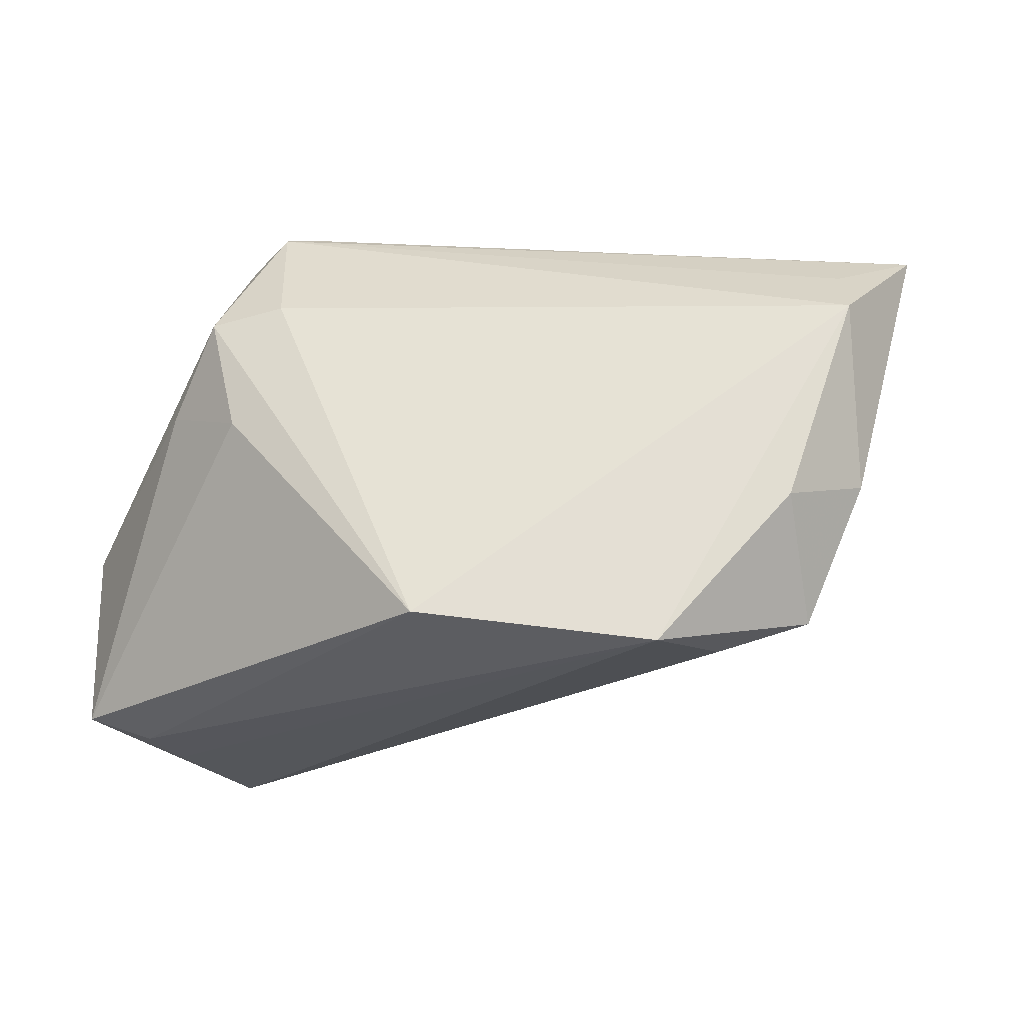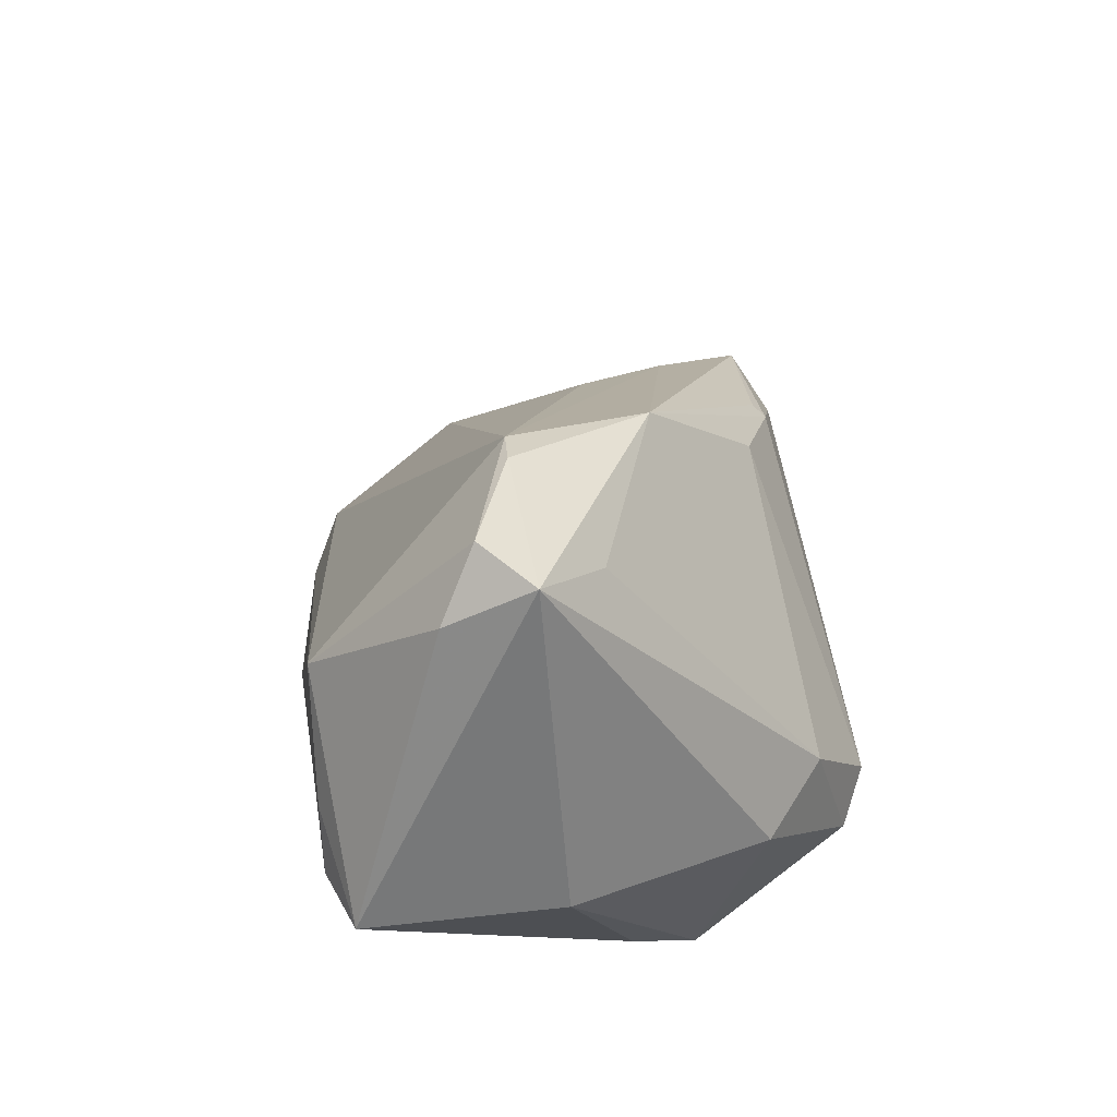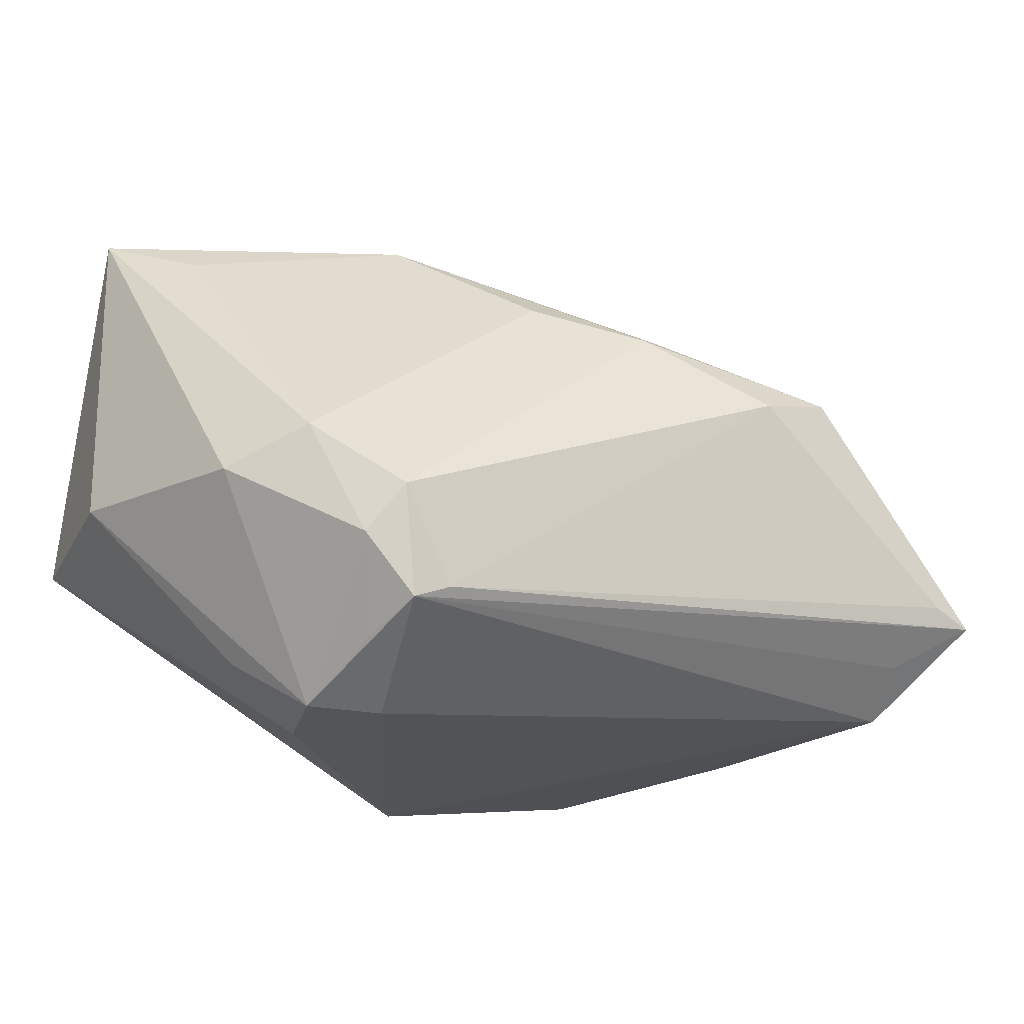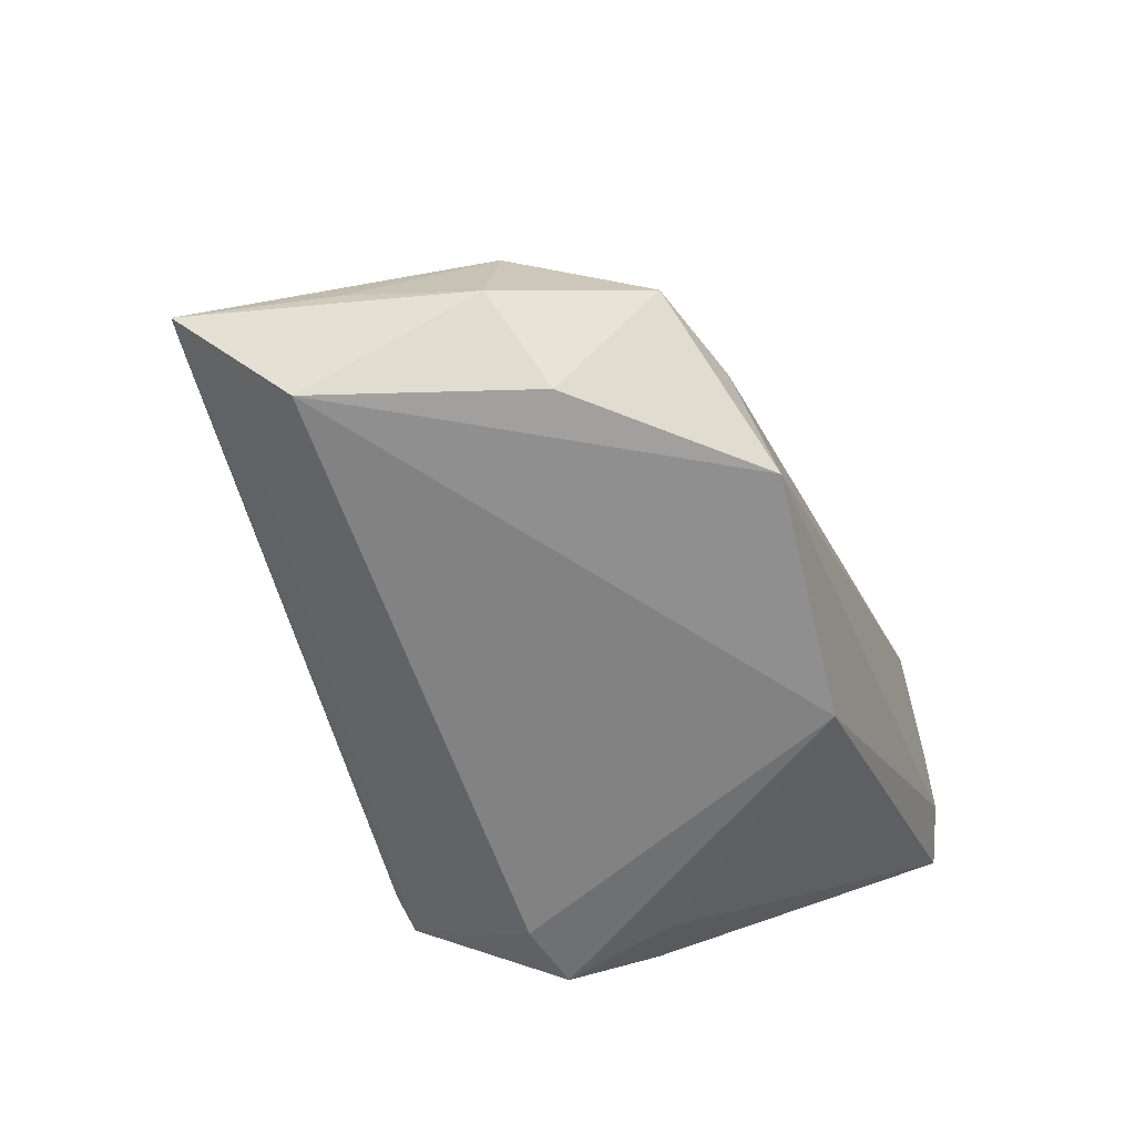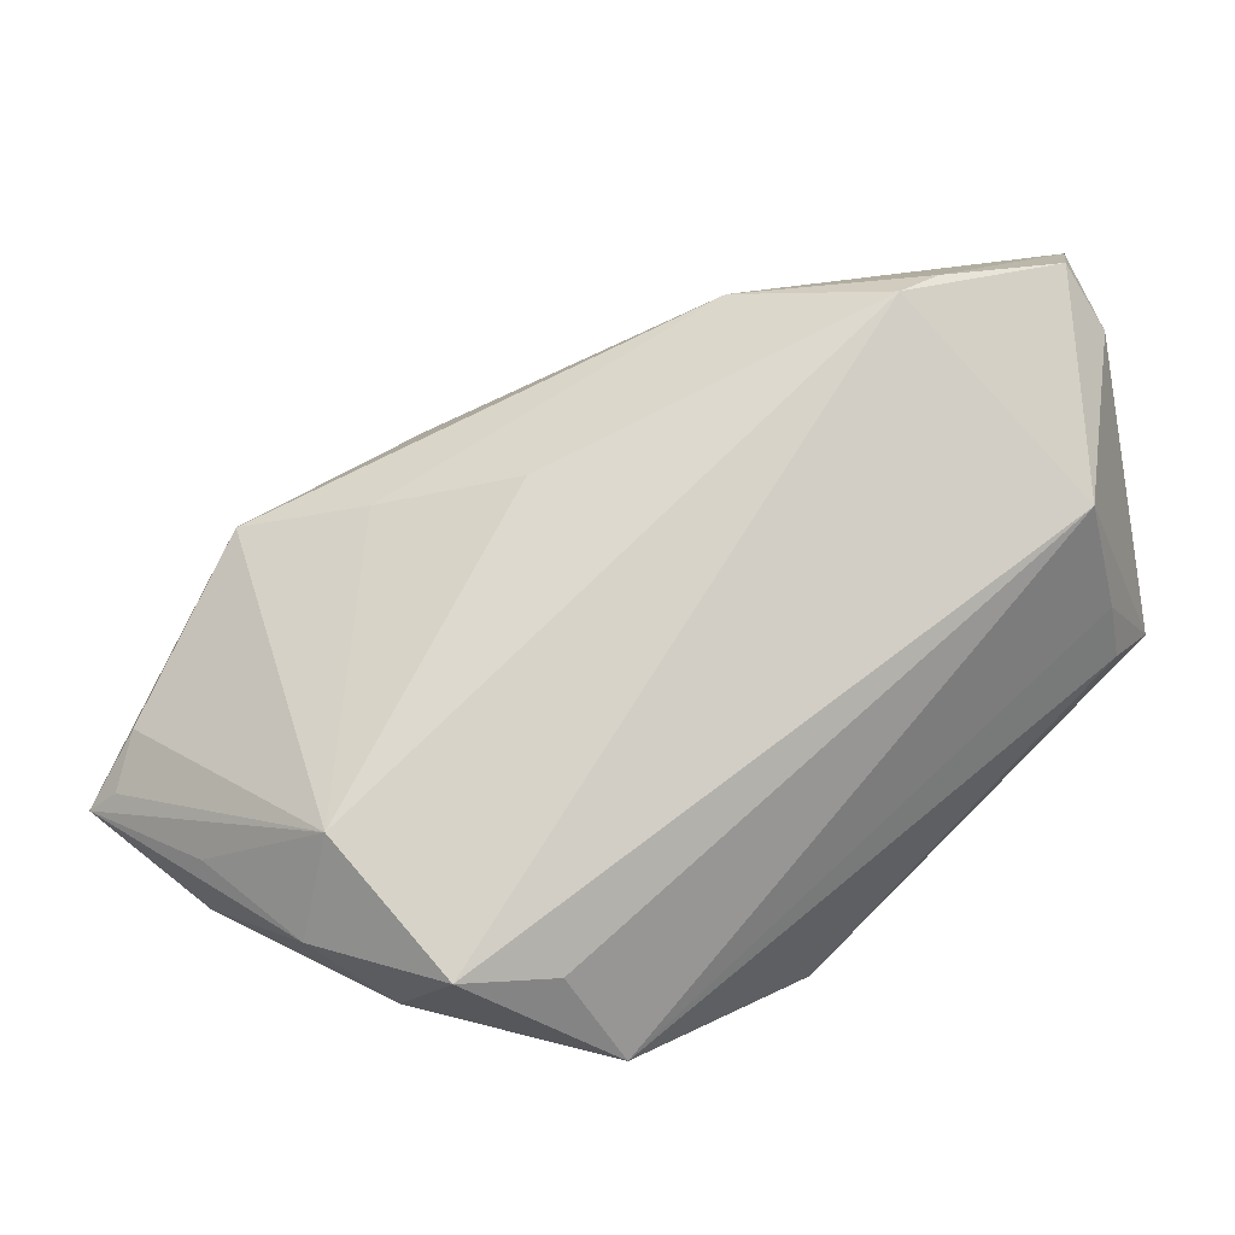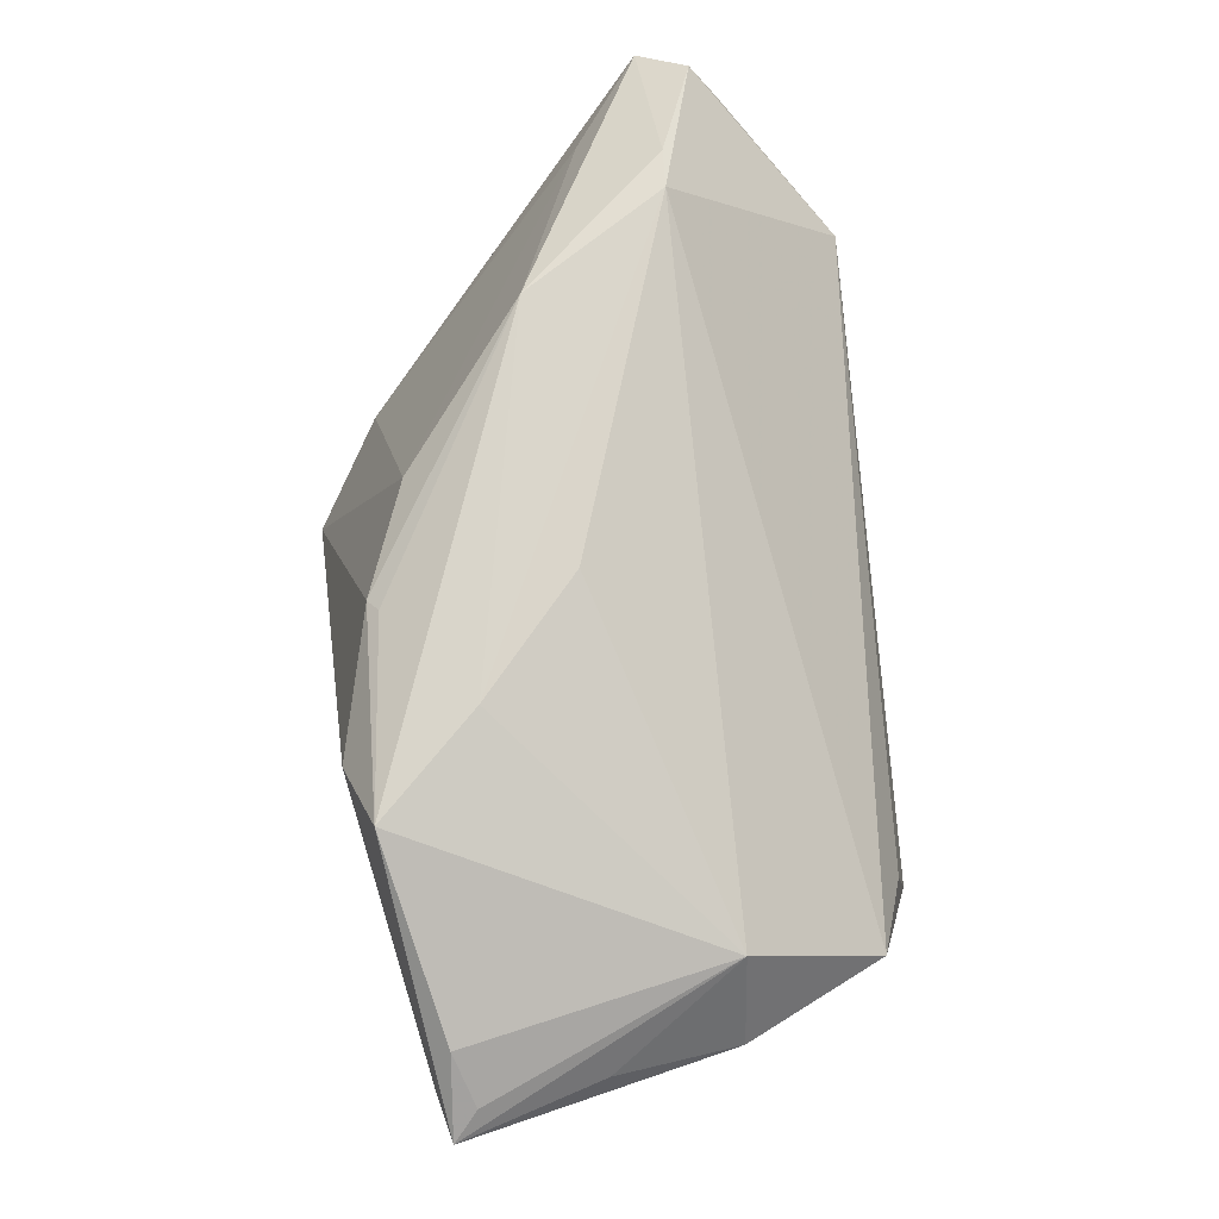
<metadata>
{"format":"obj","ext":"obj","renderer":"f3d","projection":"perspective","resolution":1024,"background":"white","views":[{"elev":-25.2,"azim":10.1,"up":"+Z"},{"elev":32.9,"azim":-98.4,"up":"+Y"},{"elev":-24.1,"azim":-24.5,"up":"+Y"},{"elev":-55.4,"azim":111.0,"up":"+Y"},{"elev":33.1,"azim":143.5,"up":"+Y"},{"elev":52.5,"azim":82.7,"up":"+Y"}]}
</metadata>
<code>
v -0.02441 -0.01274 0.02817
v 0.04306 -0.006497 0.01995
v -0.03984 0.02469 -0.001692
v -0.03381 -0.02506 0.002638
v -0.04352 0.0309 -0.01357
v -0.04112 -0.005858 -0.02803
v 0.01964 -0.0264 -0.02817
v -0.03935 0.0007363 -0.02817
v -0.02479 -0.02637 0.01983
v 0.005576 0.01246 0.0235
v 0.03817 -0.003968 -0.007786
v -0.03112 0.03144 -0.009163
v 0.04141 -0.02345 0.01055
v 0.00774 0.01693 0.003755
v -0.04785 -0.007155 -0.02574
v 0.04419 -0.01277 0.005545
v -0.02236 -0.02372 0.0257
v 0.04652 -0.01154 0.01802
v 0.04119 -0.01534 -0.00762
v 0.04838 -0.01433 0.02054
v -0.02775 -0.01765 0.02574
v -0.04838 -0.006553 -0.006007
v -0.04838 0.02872 -0.008753
v -0.005001 -0.03102 -0.02513
v 0.03383 -0.02374 -0.01161
v -0.01762 0.02732 0.006207
v 0.01874 0.01252 0.01422
v 0.04377 -0.01276 0.02165
v 0.02489 -0.0154 -0.02559
v -0.01861 -0.02228 0.02624
v -0.02645 0.03095 -0.008815
v -0.02792 -0.03127 0.01051
v -0.006063 0.01589 0.01897
v -0.02539 -0.03039 -0.001355
v 0.01916 0.005475 0.02719
v -0.03258 -0.004671 0.02125
v 0.0405 -0.019 0.01671
v -0.02027 -0.03144 0.0119
v 0.0278 0.0083 0.02464
v -0.0395 -0.008437 0.01487
v 0.03452 -0.01342 -0.02231
v -0.03503 0.01374 -0.02817
v 0.007339 0.01309 0.02242
v -0.04629 0.02415 -0.01703
f 11 19 41
f 8 15 42
f 8 6 15
f 42 7 8
f 7 6 8
f 31 41 42
f 11 41 31
f 13 19 20
f 38 13 17
f 15 6 24
f 24 6 7
f 7 13 24
f 24 13 38
f 16 11 20
f 20 19 16
f 16 19 11
f 29 7 42
f 42 41 29
f 29 41 7
f 2 39 20
f 11 39 2
f 10 33 1
f 23 40 36
f 36 3 23
f 1 33 36
f 33 3 36
f 22 23 15
f 22 40 23
f 5 31 42
f 11 31 14
f 25 13 7
f 19 13 25
f 7 41 25
f 25 41 19
f 37 13 20
f 20 17 37
f 37 17 13
f 21 17 1
f 1 36 21
f 21 36 40
f 15 24 34
f 1 17 30
f 30 17 20
f 20 28 30
f 20 39 35
f 35 28 20
f 35 10 1
f 39 10 35
f 1 30 35
f 35 30 28
f 20 11 18
f 18 2 20
f 11 2 18
f 33 10 26
f 26 3 33
f 23 3 26
f 15 23 44
f 23 5 44
f 42 15 44
f 44 5 42
f 17 21 9
f 32 24 38
f 32 34 24
f 38 17 32
f 17 9 32
f 40 22 32
f 32 21 40
f 32 9 21
f 43 10 39
f 39 26 43
f 43 26 10
f 27 14 31
f 31 26 27
f 27 26 39
f 27 39 11
f 11 14 27
f 31 5 12
f 12 26 31
f 12 5 23
f 23 26 12
f 4 22 15
f 4 32 22
f 15 34 4
f 34 32 4

</code>
